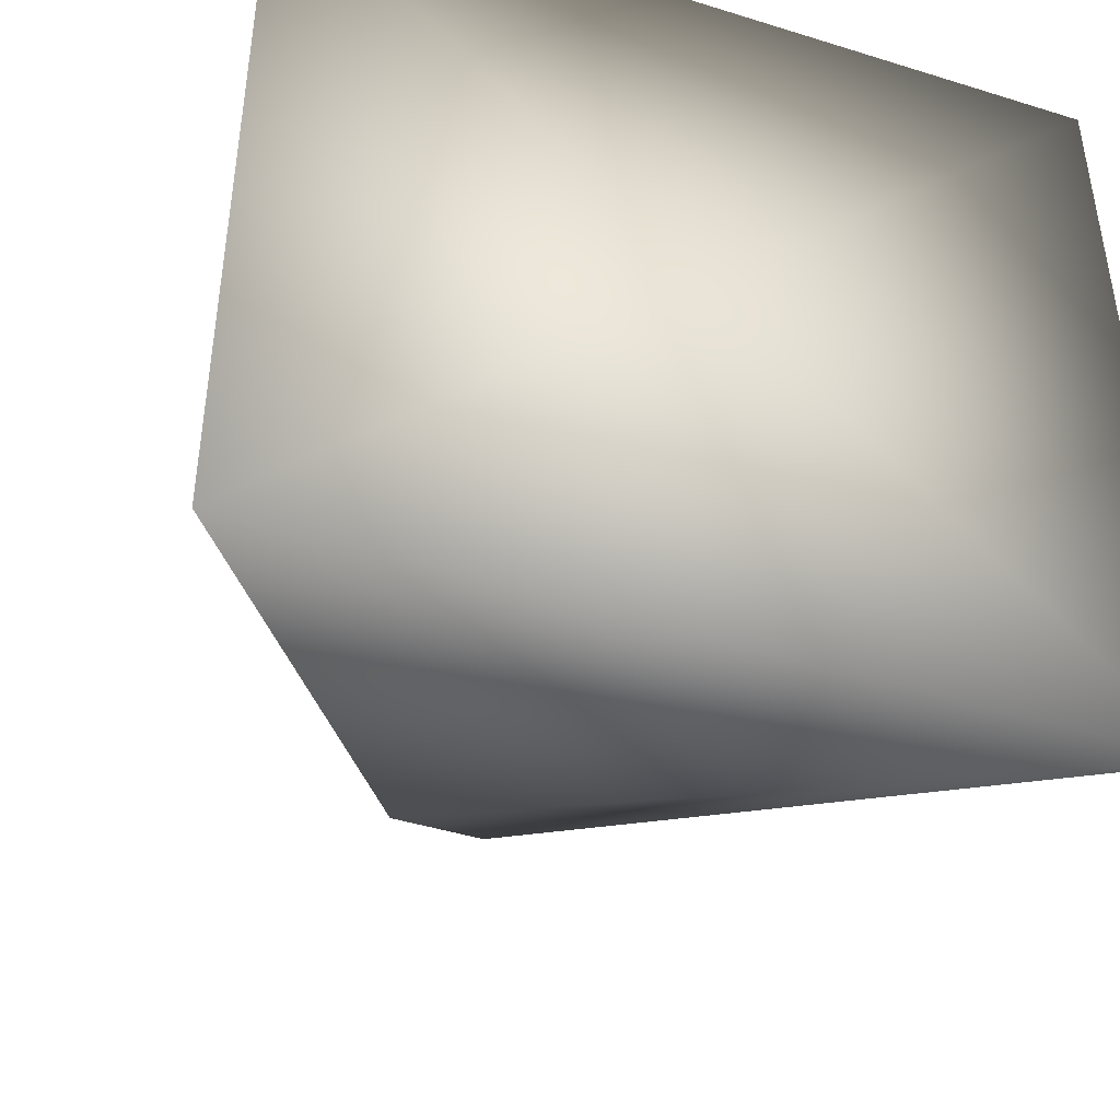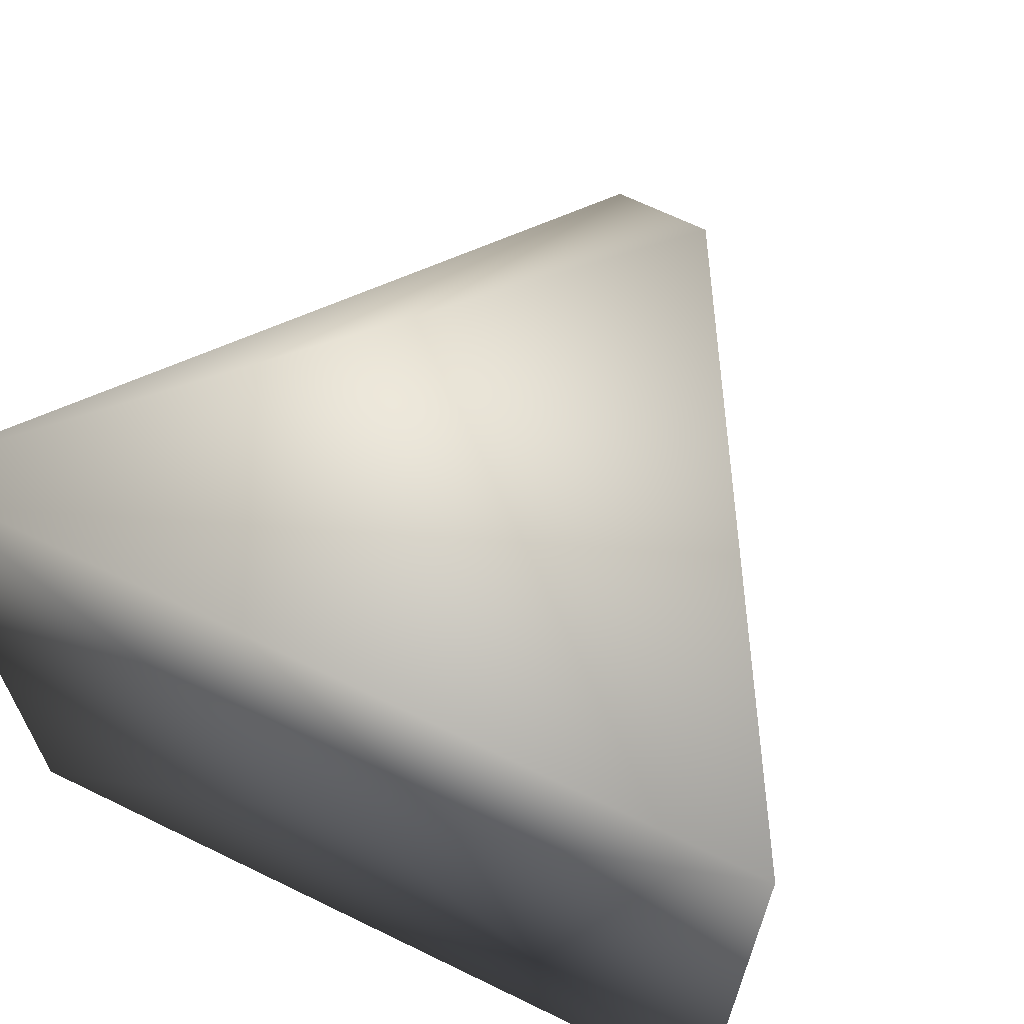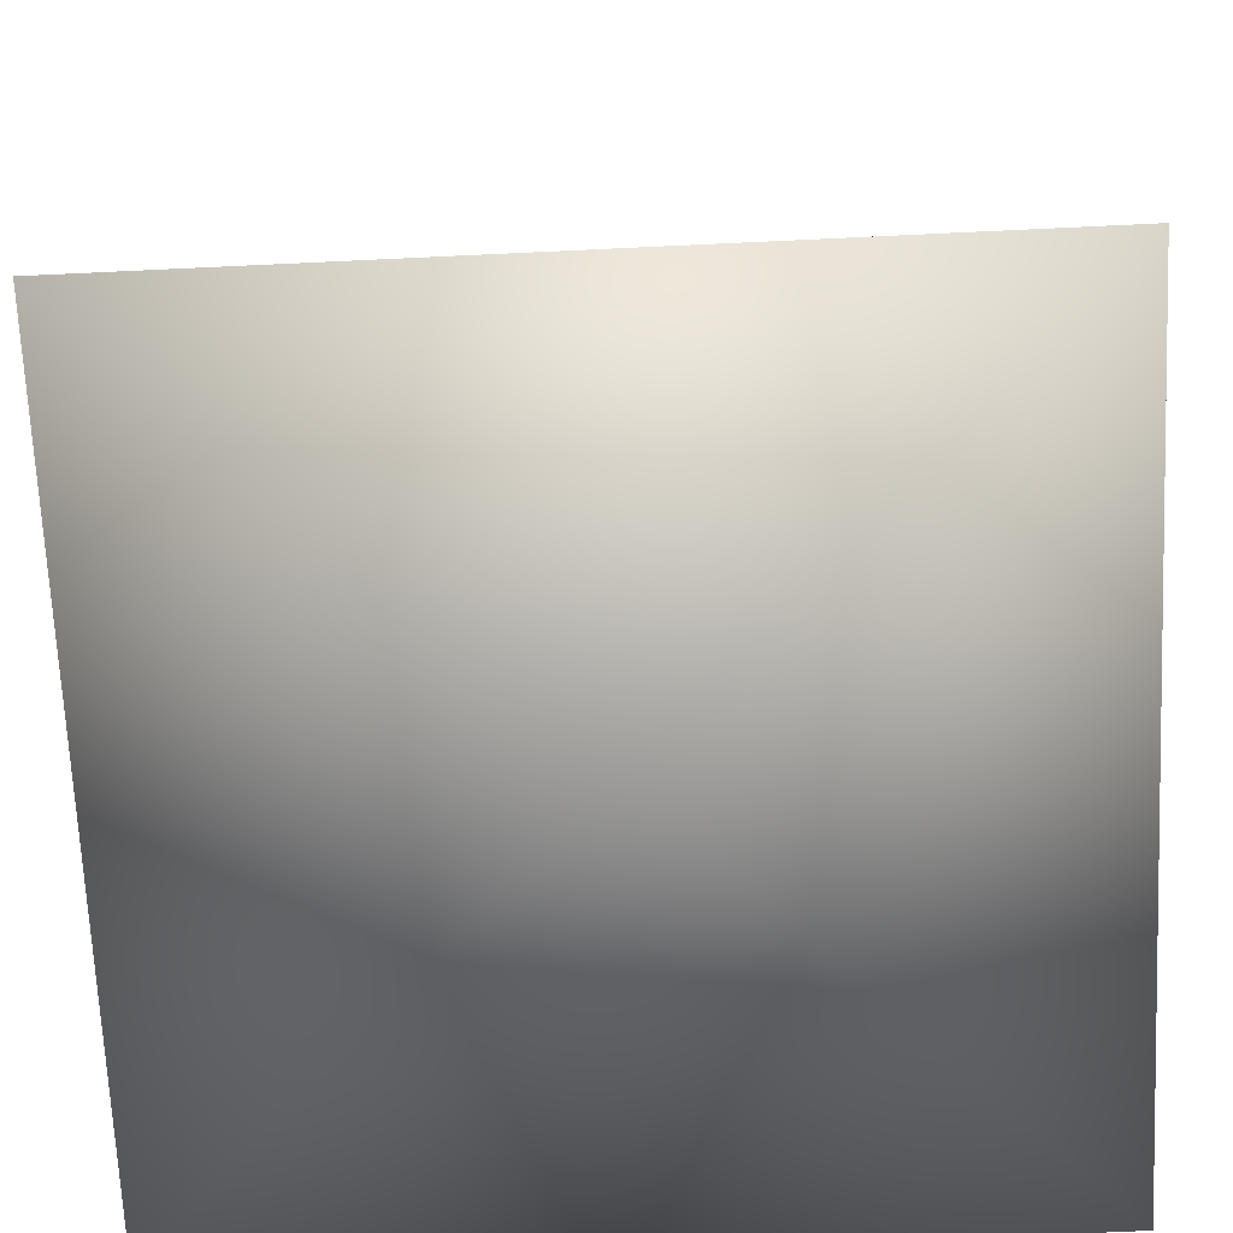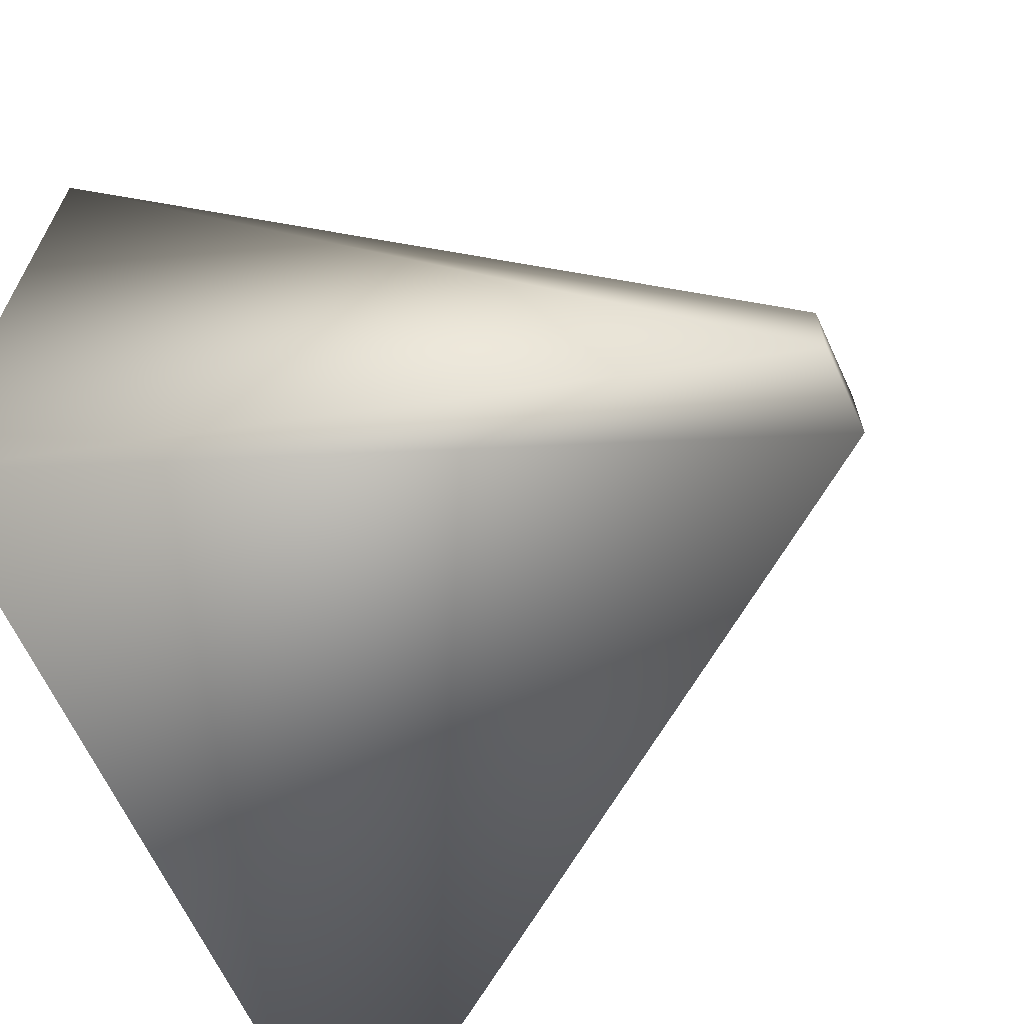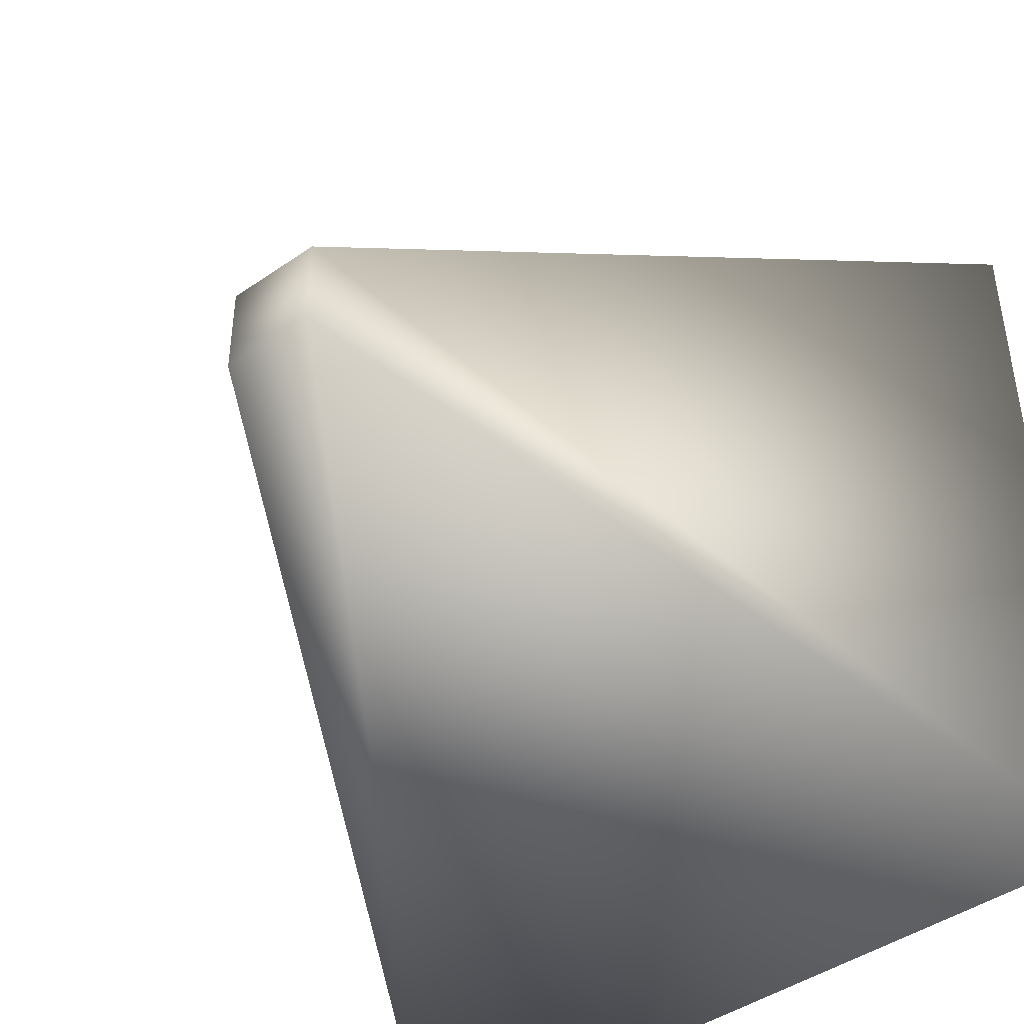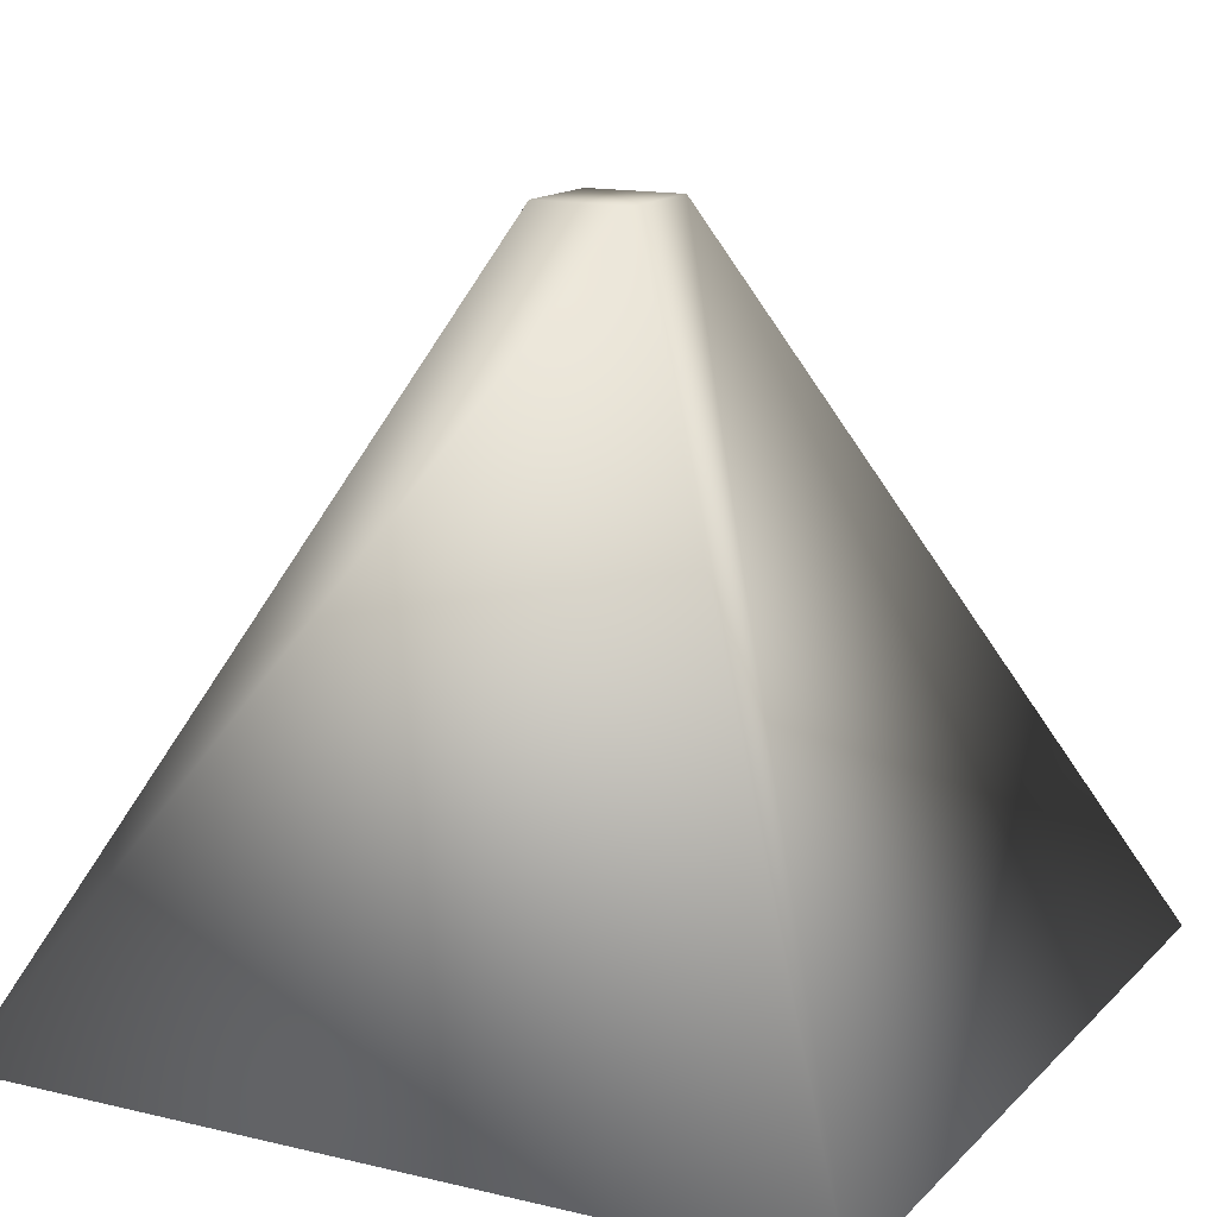
<metadata>
{"format":"obj","ext":"obj","renderer":"f3d","projection":"perspective","resolution":1024,"background":"white","views":[{"elev":-43.9,"azim":-20.1,"up":"+Z"},{"elev":66.2,"azim":26.1,"up":"+Z"},{"elev":-69.8,"azim":-87.3,"up":"+Y"},{"elev":-66.1,"azim":115.0,"up":"+Z"},{"elev":-44.0,"azim":-140.8,"up":"+Z"},{"elev":14.4,"azim":-152.6,"up":"+Y"}]}
</metadata>
<code>
v  12.09 175.8 12.09
v  -12.09 175.8 12.09
v  -100 0 100
v  100 0 100
v  12.09 175.8 -12.09
v  100 0 -100
v  -12.09 175.8 -12.09
v  -100 0 -100
v  0 0 -0
o Pyramid
g Pyramid
f 1 2 3 4
f 5 1 4 6
f 7 5 6 8
f 2 7 8 3
f 3 9 4
f 4 9 6
f 6 9 8
f 8 9 3
f 2 1 5 7

</code>
